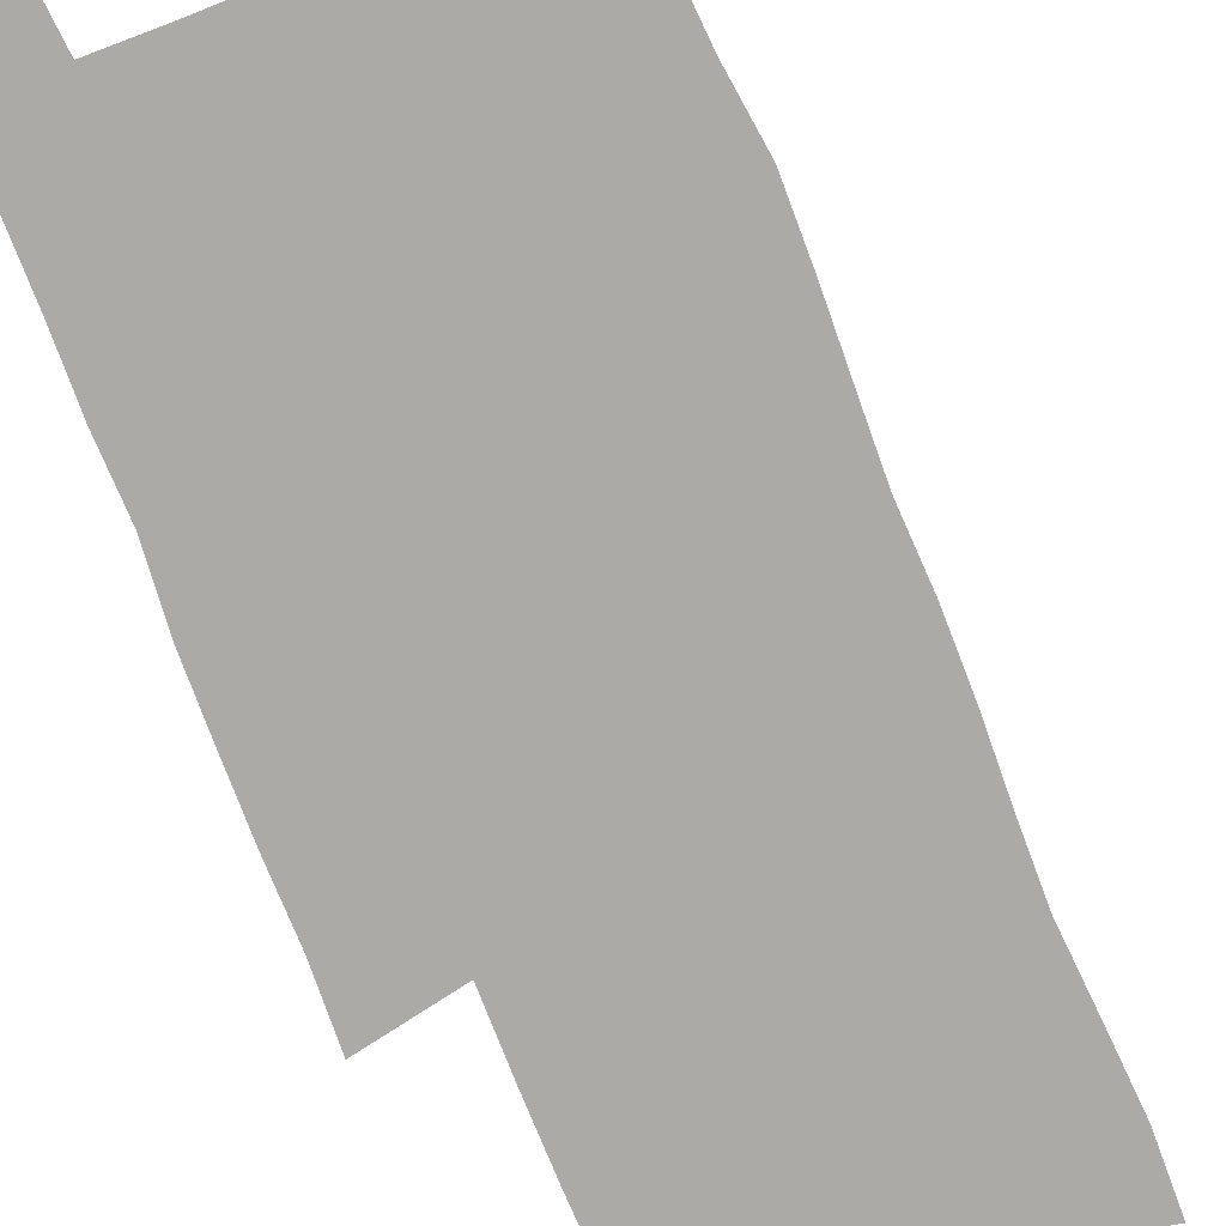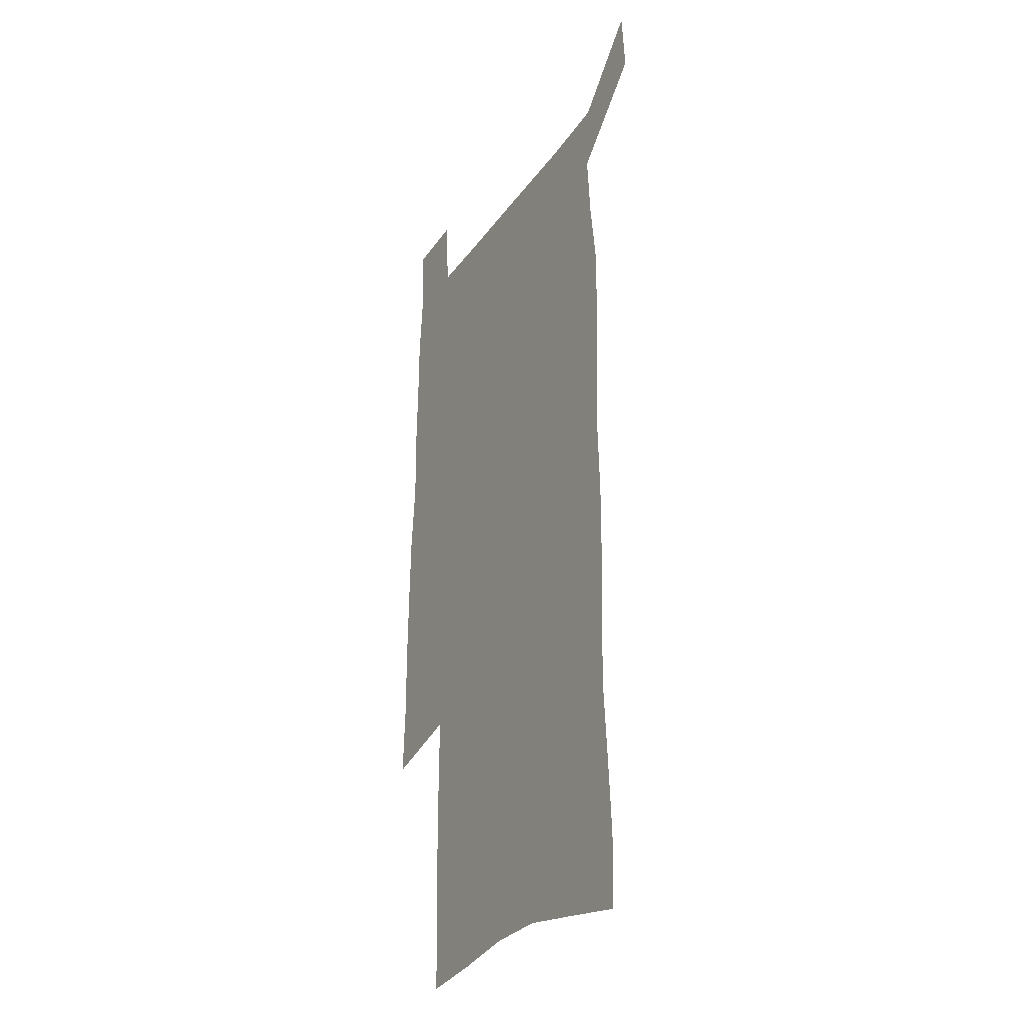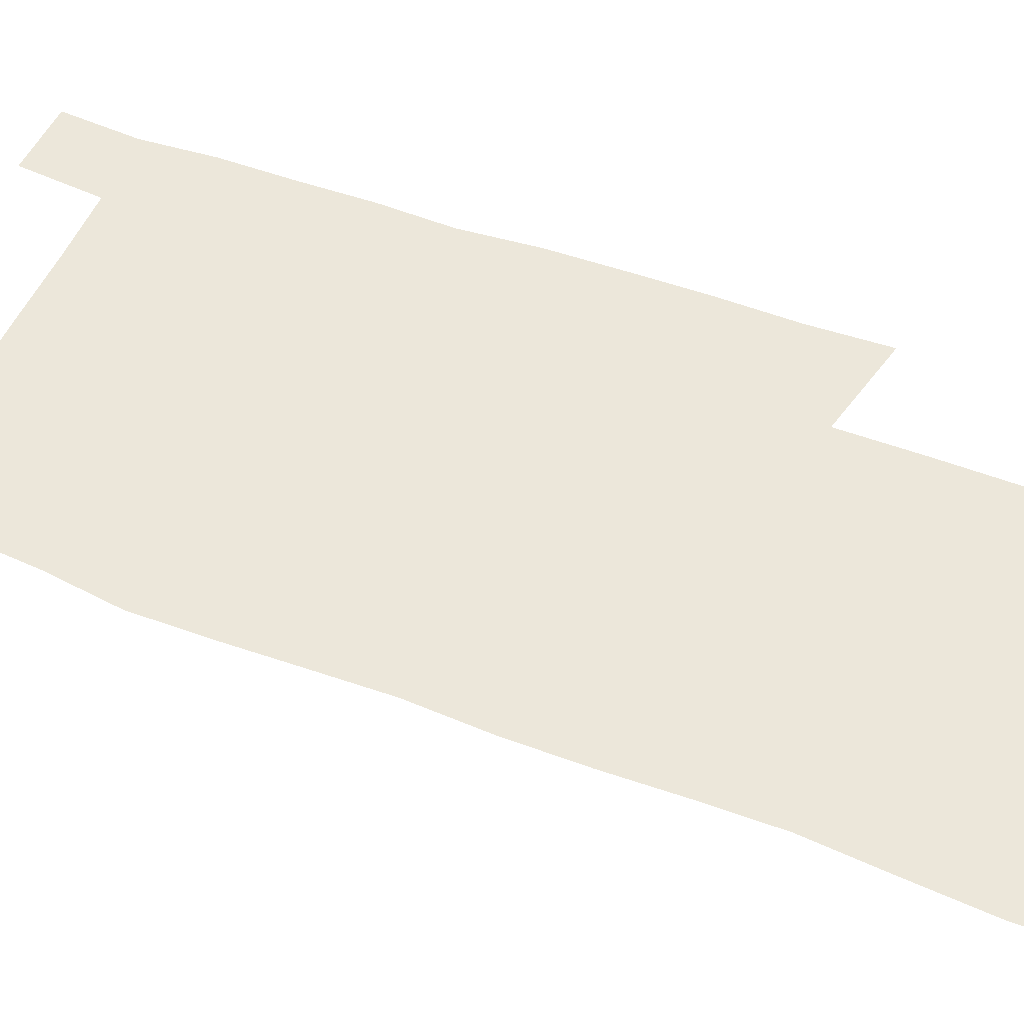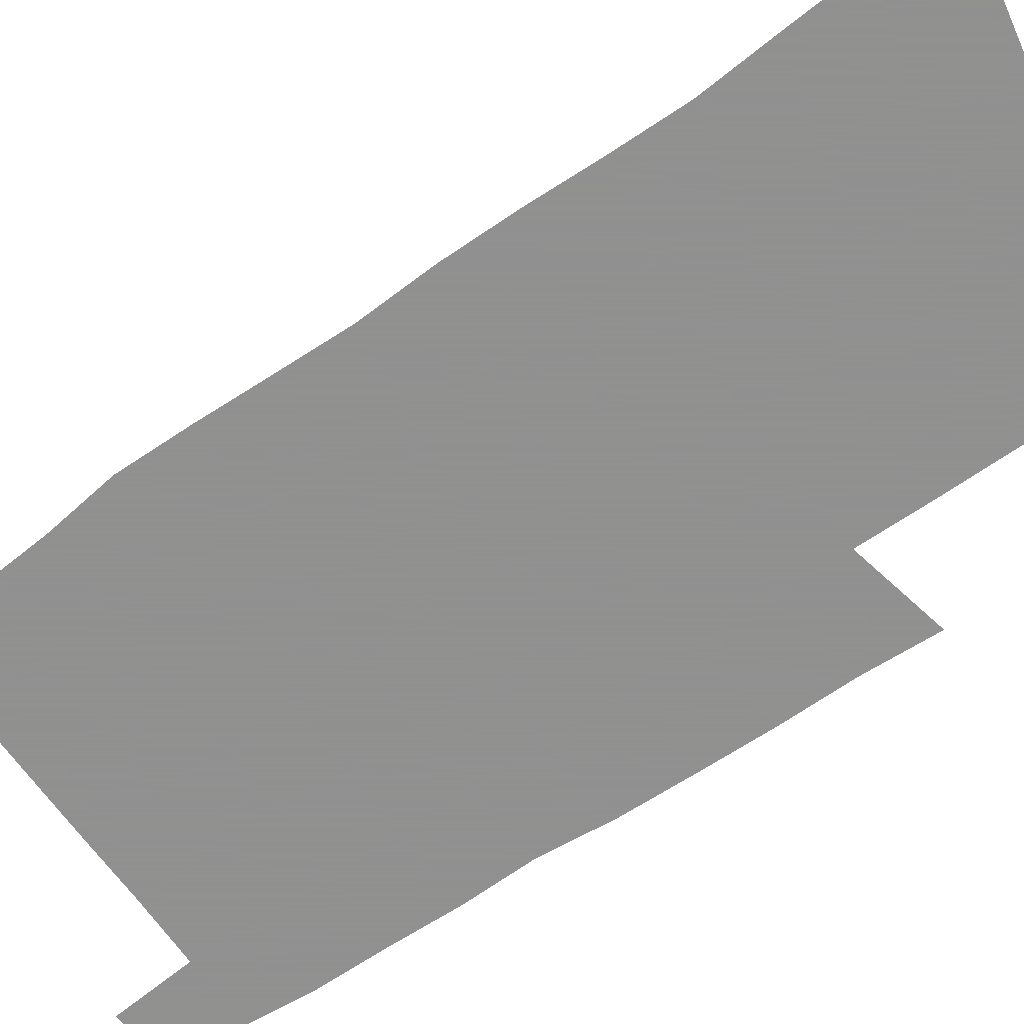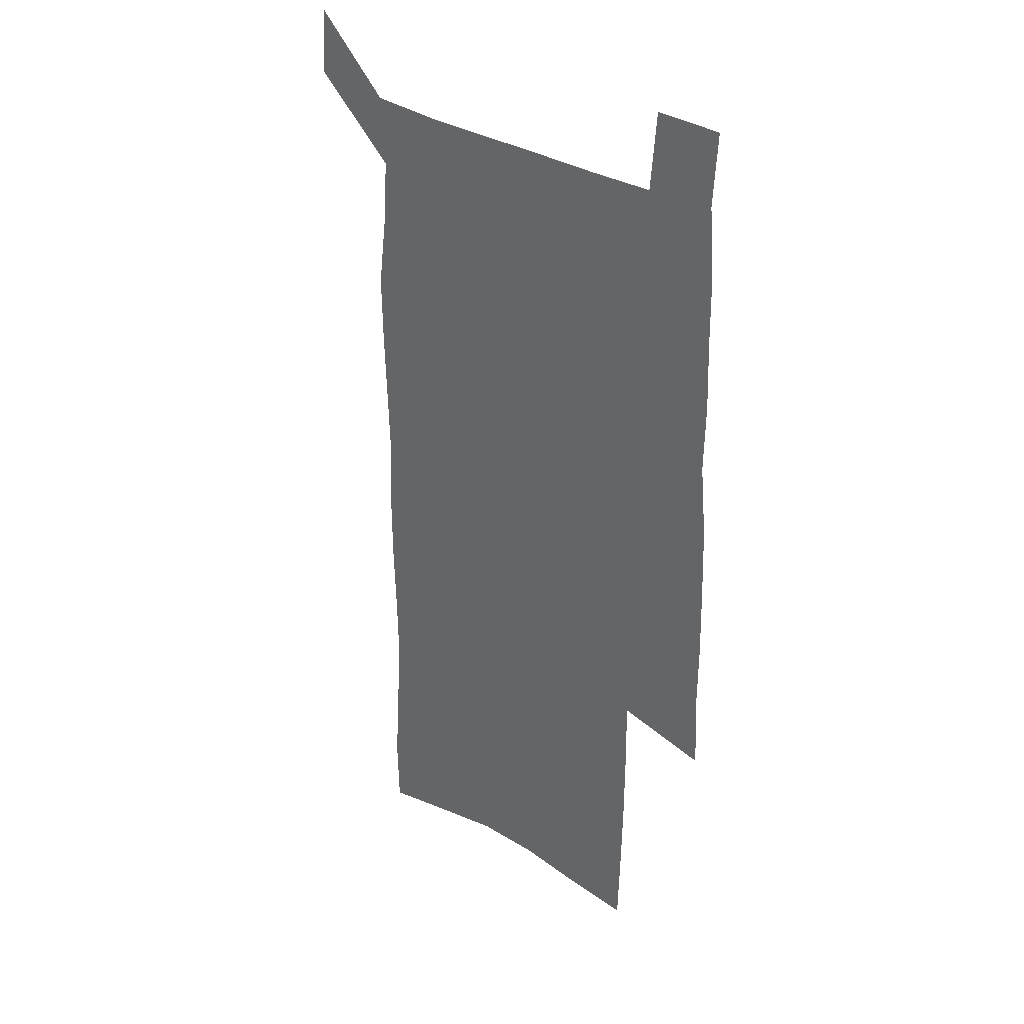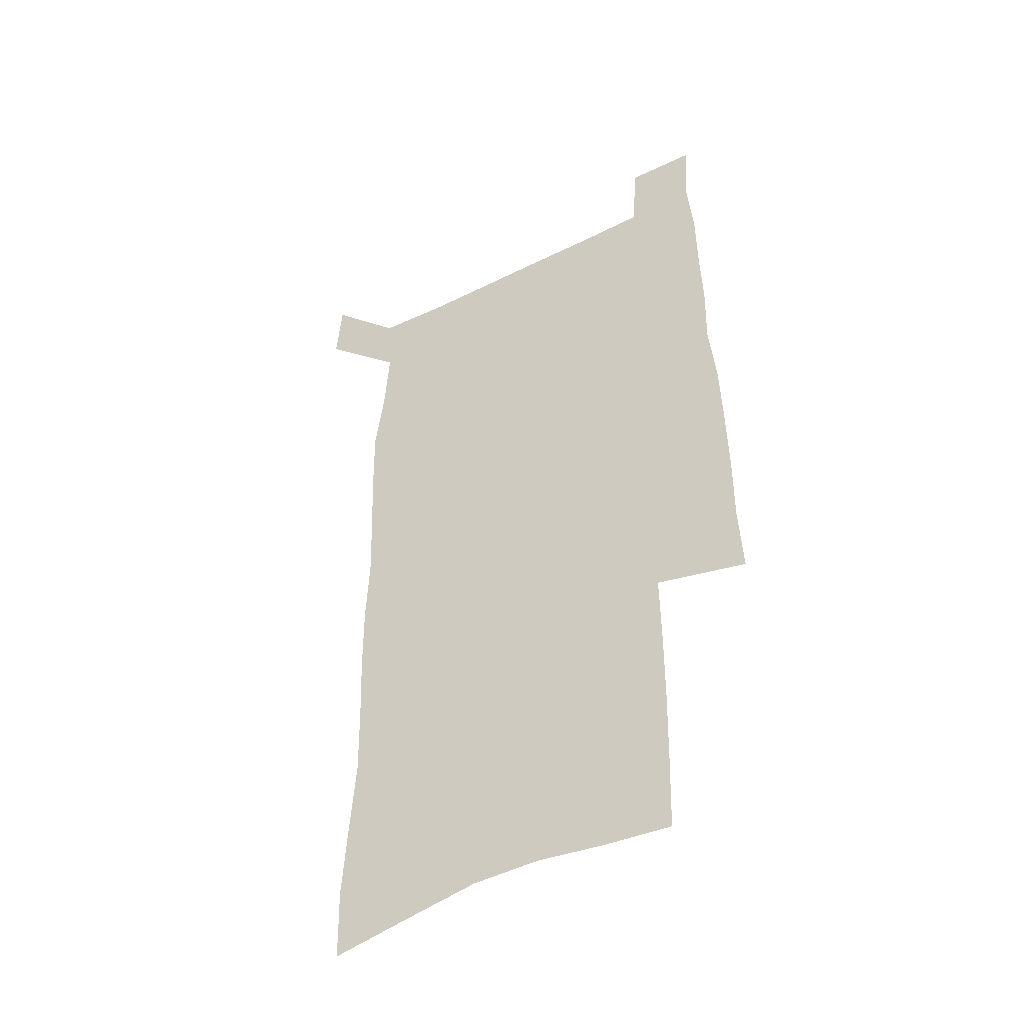
<metadata>
{"format":"obj","ext":"obj","renderer":"f3d","projection":"perspective","resolution":1024,"background":"white","views":[{"elev":-75.9,"azim":-158.4,"up":"+Z"},{"elev":-29.7,"azim":-118.4,"up":"+Y"},{"elev":50.7,"azim":-67.1,"up":"+Z"},{"elev":-65.8,"azim":-54.9,"up":"+Z"},{"elev":32.4,"azim":41.3,"up":"+Y"},{"elev":-45.8,"azim":29.9,"up":"+Y"}]}
</metadata>
<code>
v 444.6 572 0
v 446.8 600.8 0
v 475.1 168.6 0
v 474.4 199.2 0
v 476.5 232 0
v 478.9 264.5 0
v 478.3 295.1 0
v 477.2 325.5 0
v 477 356.3 0
v 478.3 387.9 0
v 477.3 418.1 0
v 476.2 448.4 0
v 475.7 478.6 0
v 479.6 508.8 0
v 481.7 538.3 0
v 479.7 568.5 0
v 507.1 175.1 0
v 513.1 212.4 0
v 513.5 242.5 0
v 513.5 272.4 0
v 513 302.2 0
v 513 332.4 0
v 512.2 362 0
v 513.7 392.5 0
v 512.2 421.4 0
v 513.1 450.9 0
v 513.5 479.8 0
v 513 508.8 0
v 513.2 537.6 0
v 512 567 0
v 539.5 181.4 0
v 541.5 214.5 0
v 543.5 247.1 0
v 543.2 275.8 0
v 543.3 305.9 0
v 543.1 335.5 0
v 543.3 365.3 0
v 542.9 394.2 0
v 543.5 423.5 0
v 543.3 451.9 0
v 542.3 480.5 0
v 543.4 509 0
v 542.9 537.5 0
v 541.8 567.1 0
v 568.7 182 0
v 570.2 217.6 0
v 570.9 248.3 0
v 571.1 275.6 0
v 571.8 307.6 0
v 571.8 337.1 0
v 571.8 366.5 0
v 571.8 395.6 0
v 571.8 424 0
v 571.7 452.6 0
v 572.2 481.2 0
v 572.2 509.1 0
v 572.1 537.1 0
v 571.3 567.2 0
v 598 178.8 0
v 598.1 215.5 0
v 599.2 245.6 0
v 599.3 277.6 0
v 600 306.8 0
v 600.5 336 0
v 599.7 367.1 0
v 599.9 395.5 0
v 600 424.2 0
v 600.4 452.7 0
v 600.2 481.3 0
v 600.3 509.3 0
v 600.6 537.7 0
v 600.6 567 0
v 627.5 176.7 0
v 628.4 209.3 0
v 629.1 240.9 0
v 629.2 272.9 0
v 628.9 304.7 0
v 629.8 334.4 0
v 629.4 364.6 0
v 629.2 394 0
v 630.4 422.9 0
v 629.7 452.3 0
v 630.1 481.1 0
v 631 510 0
v 629.8 538.7 0
v 629.9 567.5 0
v 632.7 601.1 0
v 669.3 296.2 0
v 667.8 327.7 0
v 668 358.3 0
v 667.4 389.1 0
v 666.5 419.6 0
v 663.6 450.7 0
v 664.2 480.5 0
v 663.3 510.3 0
v 663 539.9 0
v 660.5 569.2 0
v 662.5 600.3 0
f 15 16 1
f 1 16 2
f 3 17 4
f 17 18 4
f 4 18 5
f 18 19 5
f 5 19 6
f 19 20 6
f 6 20 7
f 20 21 7
f 7 21 8
f 21 22 8
f 8 22 9
f 22 23 9
f 9 23 10
f 23 24 10
f 10 24 11
f 24 25 11
f 11 25 12
f 25 26 12
f 12 26 13
f 26 27 13
f 13 27 14
f 27 28 14
f 14 28 15
f 28 29 15
f 15 29 16
f 29 30 16
f 17 31 18
f 31 32 18
f 18 32 19
f 32 33 19
f 19 33 20
f 33 34 20
f 20 34 21
f 34 35 21
f 21 35 22
f 35 36 22
f 22 36 23
f 36 37 23
f 23 37 24
f 37 38 24
f 24 38 25
f 38 39 25
f 25 39 26
f 39 40 26
f 26 40 27
f 40 41 27
f 27 41 28
f 41 42 28
f 28 42 29
f 42 43 29
f 29 43 30
f 43 44 30
f 31 45 32
f 45 46 32
f 32 46 33
f 46 47 33
f 33 47 34
f 47 48 34
f 34 48 35
f 48 49 35
f 35 49 36
f 49 50 36
f 36 50 37
f 50 51 37
f 37 51 38
f 51 52 38
f 38 52 39
f 52 53 39
f 39 53 40
f 53 54 40
f 40 54 41
f 54 55 41
f 41 55 42
f 55 56 42
f 42 56 43
f 56 57 43
f 43 57 44
f 57 58 44
f 45 59 46
f 59 60 46
f 46 60 47
f 60 61 47
f 47 61 48
f 61 62 48
f 48 62 49
f 62 63 49
f 49 63 50
f 63 64 50
f 50 64 51
f 64 65 51
f 51 65 52
f 65 66 52
f 52 66 53
f 66 67 53
f 53 67 54
f 67 68 54
f 54 68 55
f 68 69 55
f 55 69 56
f 69 70 56
f 56 70 57
f 70 71 57
f 57 71 58
f 71 72 58
f 59 73 60
f 73 74 60
f 60 74 61
f 74 75 61
f 61 75 62
f 75 76 62
f 62 76 63
f 76 77 63
f 63 77 64
f 77 78 64
f 64 78 65
f 78 79 65
f 65 79 66
f 79 80 66
f 66 80 67
f 80 81 67
f 67 81 68
f 81 82 68
f 68 82 69
f 82 83 69
f 69 83 70
f 83 84 70
f 70 84 71
f 84 85 71
f 71 85 72
f 85 86 72
f 77 88 78
f 88 89 78
f 78 89 79
f 89 90 79
f 79 90 80
f 90 91 80
f 80 91 81
f 91 92 81
f 81 92 82
f 92 93 82
f 82 93 83
f 93 94 83
f 83 94 84
f 94 95 84
f 84 95 85
f 95 96 85
f 85 96 86
f 96 97 86
f 86 97 87
f 97 98 87

</code>
